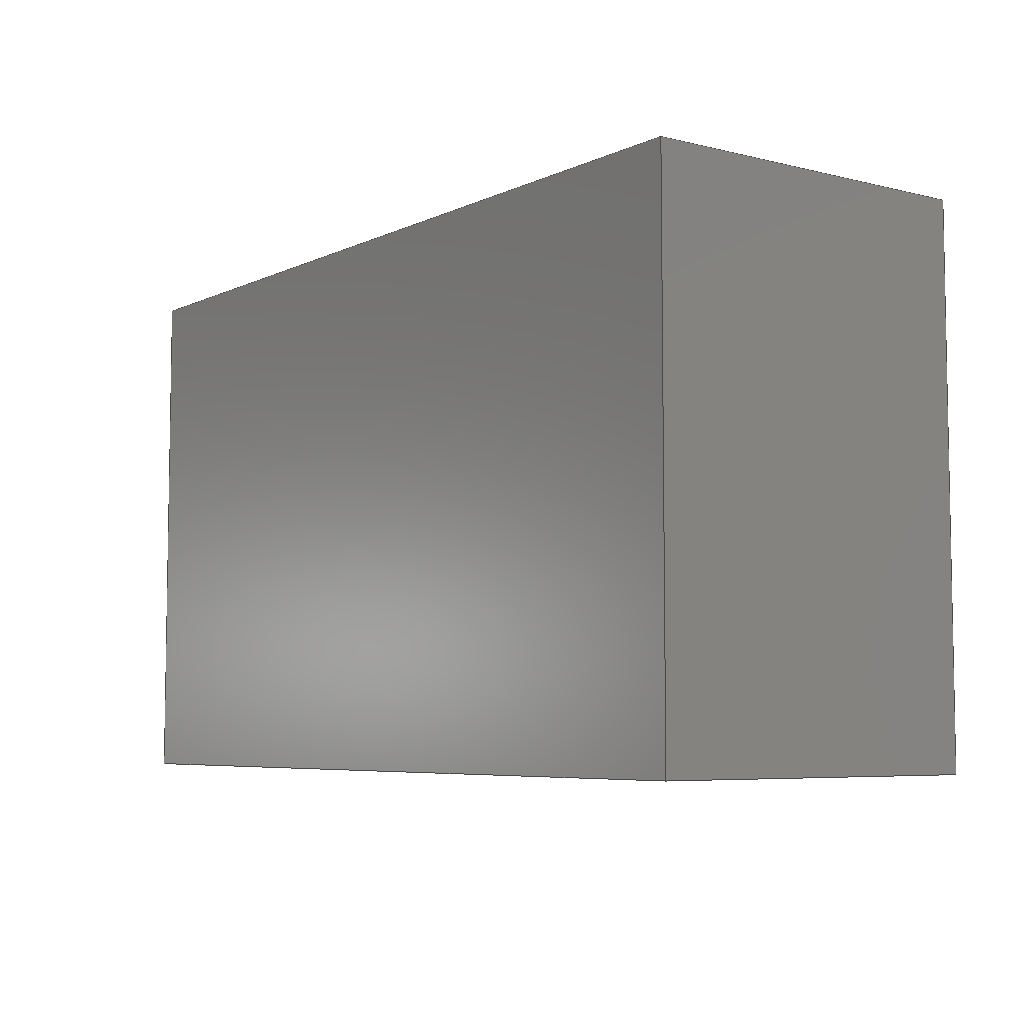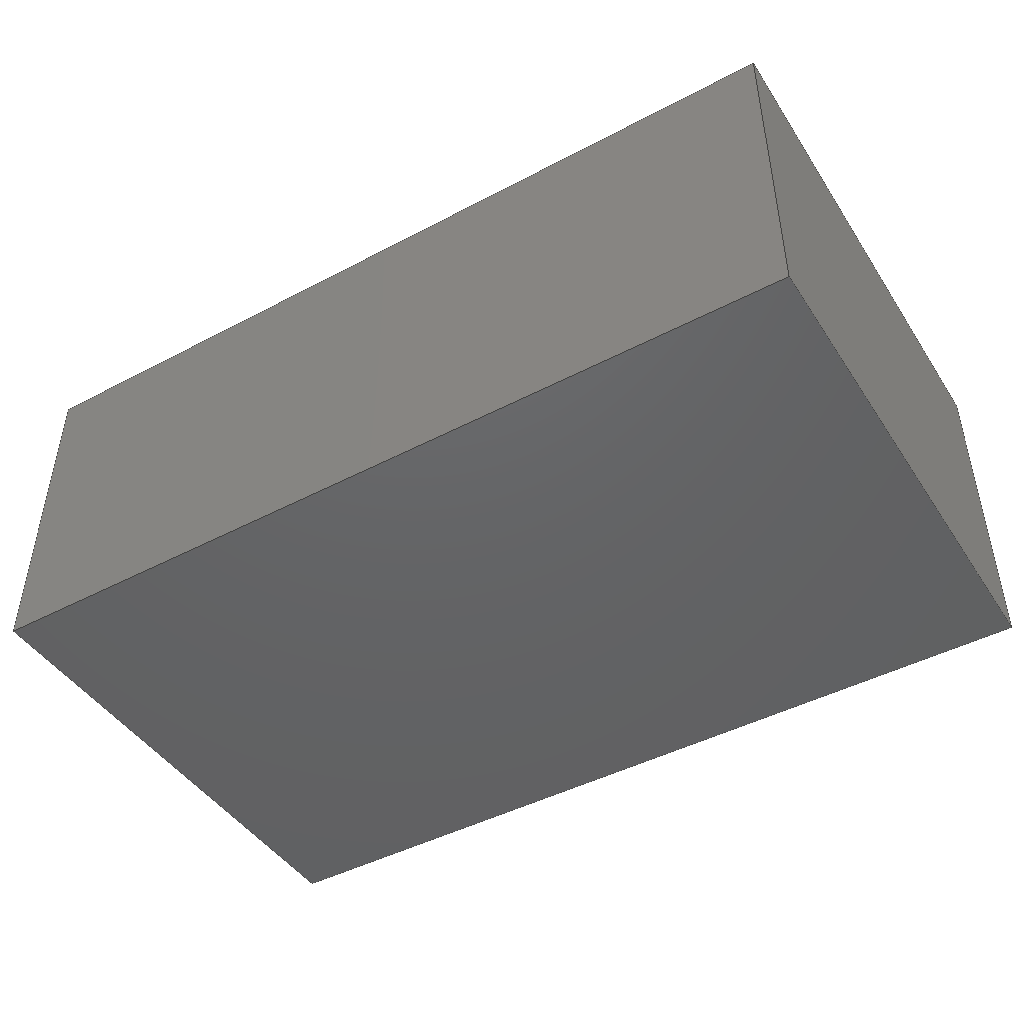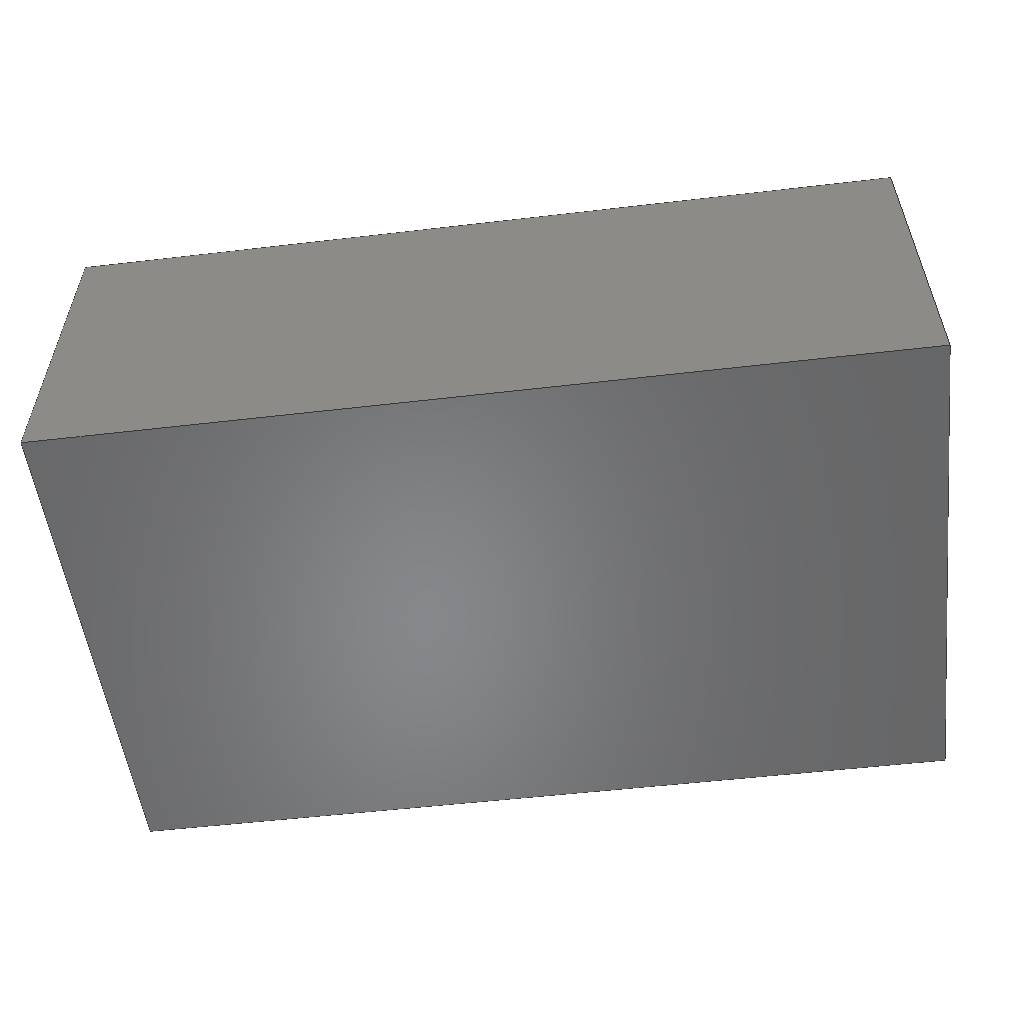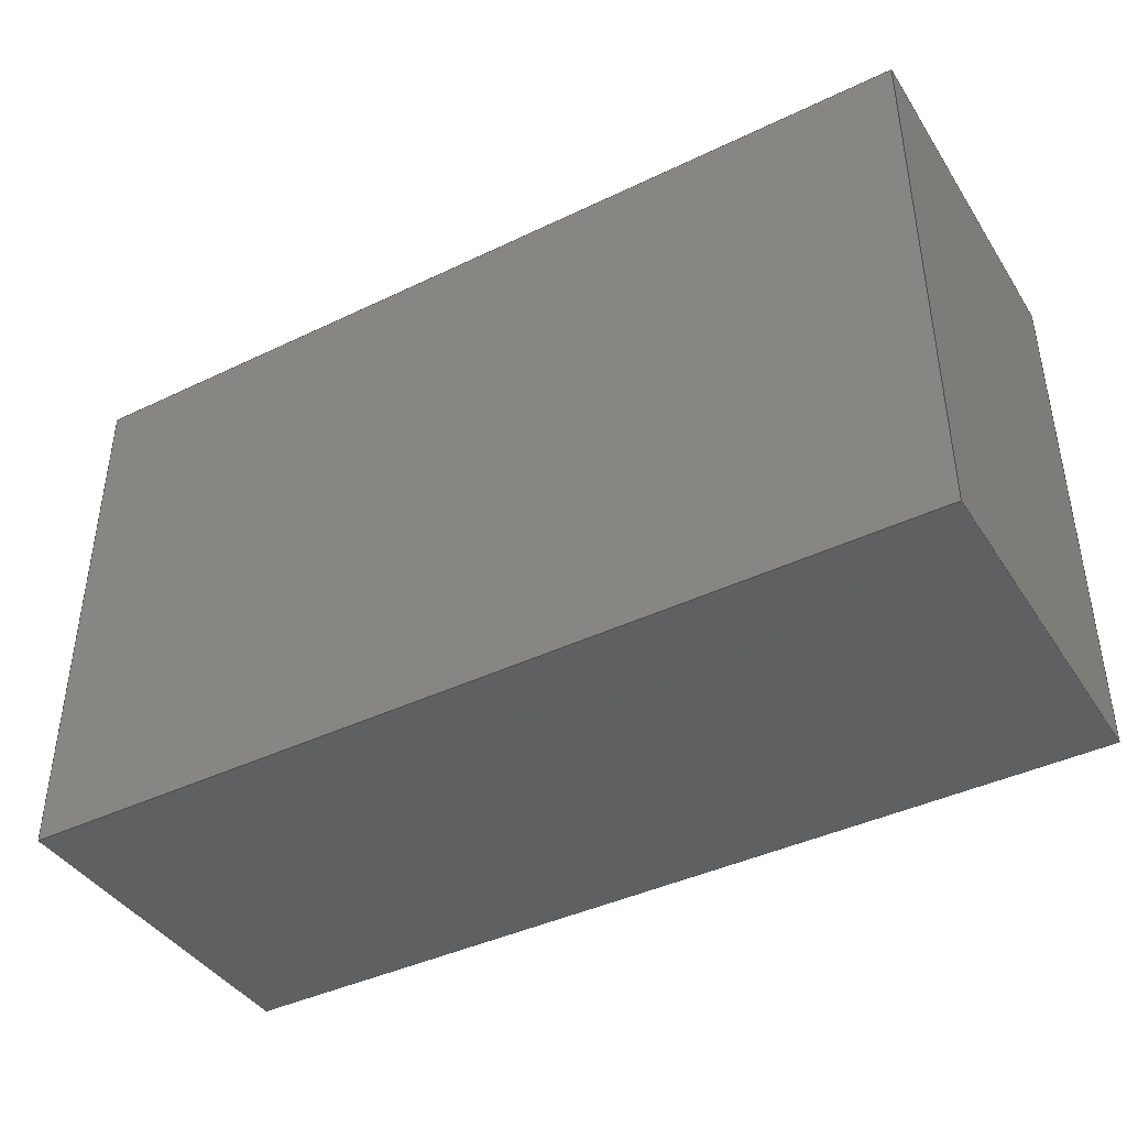
<metadata>
{"format":"step","ext":"step","renderer":"f3d","projection":"perspective","resolution":1024,"background":"white","views":[{"elev":-6.0,"azim":-126.4,"up":"+Y"},{"elev":-45.4,"azim":-148.7,"up":"+Z"},{"elev":-53.8,"azim":-172.9,"up":"+Z"},{"elev":-41.4,"azim":-149.8,"up":"+Y"}]}
</metadata>
<code>
ISO-10303-21;
DATA;
#1 = CC_DESIGN_PERSON_AND_ORGANIZATION_ASSIGNMENT ( #76, #38, ( #7 ) ) ;
#2 = CARTESIAN_POINT ( 'NONE',  ( -0.5, 0.3, 0.39 ) ) ;
#3 = CC_DESIGN_APPROVAL ( #5, ( #7 ) ) ;
#4 = DIRECTION ( 'NONE',  ( -0, -0, -1 ) ) ;
#5 = APPROVAL ( #46, 'UNSPECIFIED' ) ;
#6 = EDGE_CURVE ( 'NONE', #136, #133, #131, .T. ) ;
#7 = PRODUCT_DEFINITION ( 'UNKNOWN', '', #29, #95 ) ;
#8 = CC_DESIGN_PERSON_AND_ORGANIZATION_ASSIGNMENT ( #87, #58, ( #173 ) ) ;
#9 = ADVANCED_FACE ( 'NONE', ( #174 ), #237, .F. ) ;
#10 = DIRECTION ( 'NONE',  ( 0, -0, 1 ) ) ;
#11 = ADVANCED_FACE ( 'NONE', ( #129 ), #225, .F. ) ;
#12 = ADVANCED_FACE ( 'NONE', ( #132 ), #125, .F. ) ;
#13 = AXIS2_PLACEMENT_3D ( 'NONE', #110, #70, #67 ) ;
#14 = EDGE_CURVE ( 'NONE', #138, #176, #122, .T. ) ;
#15 = ADVANCED_FACE ( 'NONE', ( #127 ), #217, .F. ) ;
#16 = DIRECTION ( 'NONE',  ( 0, 1, 0 ) ) ;
#17 = ADVANCED_FACE ( 'NONE', ( #121 ), #20, .F. ) ;
#18 = ADVANCED_FACE ( 'NONE', ( #128 ), #227, .T. ) ;
#19 = CC_DESIGN_DATE_AND_TIME_ASSIGNMENT ( #71, #36, ( #7 ) ) ;
#20 = PLANE ( 'NONE',  #40 ) ;
#21 = APPROVAL_ROLE ( '' ) ;
#22 = APPROVAL_STATUS ( 'not_yet_approved' ) ;
#23 = DATE_TIME_ROLE ( 'classification_date' ) ;
#24 = PERSON_AND_ORGANIZATION_ROLE ( 'classification_officer' ) ;
#25 = ADVANCED_BREP_SHAPE_REPRESENTATION ( 'TSLP27()_TVSUNI53V_Default_sldprt', ( #223, #13 ), #34 ) ;
#26 = AXIS2_PLACEMENT_3D ( 'NONE', #222, #221, #216 ) ;
#27 = SECURITY_CLASSIFICATION_LEVEL ( 'unclassified' ) ;
#28 = PERSON_AND_ORGANIZATION_ROLE ( 'design_supplier' ) ;
#29 = PRODUCT_DEFINITION_FORMATION_WITH_SPECIFIED_SOURCE ( 'ANY', '', #173, .NOT_KNOWN. ) ;
#30 = PERSON_AND_ORGANIZATION_ROLE ( 'creator' ) ;
#31 = APPROVAL_ROLE ( '' ) ;
#32 = EDGE_CURVE ( 'NONE', #159, #138, #115, .T. ) ;
#33 = APPROVAL_STATUS ( 'not_yet_approved' ) ;
#34 =( GEOMETRIC_REPRESENTATION_CONTEXT ( 3 ) GLOBAL_UNCERTAINTY_ASSIGNED_CONTEXT ( ( #185 ) ) GLOBAL_UNIT_ASSIGNED_CONTEXT ( ( #106, #103, #98 ) ) REPRESENTATION_CONTEXT ( 'NONE', 'WORKASPACE' ) );
#35 = EDGE_CURVE ( 'NONE', #176, #140, #118, .T. ) ;
#36 = DATE_TIME_ROLE ( 'creation_date' ) ;
#37 = APPROVAL ( #33, 'UNSPECIFIED' ) ;
#38 = PERSON_AND_ORGANIZATION_ROLE ( 'creator' ) ;
#39 = APPROVAL_ROLE ( '' ) ;
#40 = AXIS2_PLACEMENT_3D ( 'NONE', #234, #231, #228 ) ;
#41 = APPROVAL_DATE_TIME ( #42, #198 ) ;
#42 = DATE_AND_TIME ( #43, #44 ) ;
#43 = CALENDAR_DATE ( 2016, 2, 6 ) ;
#44 = LOCAL_TIME ( 13, 8, 57, #45 ) ;
#45 = COORDINATED_UNIVERSAL_TIME_OFFSET ( 5, 0, .BEHIND. ) ;
#46 = APPROVAL_STATUS ( 'not_yet_approved' ) ;
#47 = APPROVAL_PERSON_ORGANIZATION ( #48, #198, #21 ) ;
#48 = PERSON_AND_ORGANIZATION ( #229, #89 ) ;
#49 = APPLICATION_CONTEXT ( 'configuration controlled 3d designs of mechanical parts and assemblies' ) ;
#50 = DATE_AND_TIME ( #51, #53 ) ;
#51 = CALENDAR_DATE ( 2016, 2, 6 ) ;
#52 = APPLICATION_PROTOCOL_DEFINITION ( 'international standard', 'config_control_design', 1994, #49 ) ;
#53 = LOCAL_TIME ( 13, 8, 57, #54 ) ;
#54 = COORDINATED_UNIVERSAL_TIME_OFFSET ( 5, 0, .BEHIND. ) ;
#55 = PERSON_AND_ORGANIZATION ( #229, #89 ) ;
#56 = PERSON_AND_ORGANIZATION ( #229, #89 ) ;
#57 = PERSON_AND_ORGANIZATION ( #229, #89 ) ;
#58 = PERSON_AND_ORGANIZATION_ROLE ( 'design_owner' ) ;
#59 = APPROVAL_DATE_TIME ( #60, #37 ) ;
#60 = DATE_AND_TIME ( #61, #62 ) ;
#61 = CALENDAR_DATE ( 2016, 2, 6 ) ;
#62 = LOCAL_TIME ( 13, 8, 57, #64 ) ;
#63 = MECHANICAL_CONTEXT ( 'NONE', #84, 'mechanical' ) ;
#64 = COORDINATED_UNIVERSAL_TIME_OFFSET ( 5, 0, .BEHIND. ) ;
#65 = CC_DESIGN_APPROVAL ( #37, ( #29 ) ) ;
#66 = APPROVAL_PERSON_ORGANIZATION ( #69, #37, #31 ) ;
#67 = DIRECTION ( 'NONE',  ( 1, 0, 0 ) ) ;
#68 = DIRECTION ( 'NONE',  ( -1, 0, 0 ) ) ;
#69 = PERSON_AND_ORGANIZATION ( #229, #89 ) ;
#70 = DIRECTION ( 'NONE',  ( 0, 0, 1 ) ) ;
#71 = DATE_AND_TIME ( #72, #73 ) ;
#72 = CALENDAR_DATE ( 2016, 2, 6 ) ;
#73 = LOCAL_TIME ( 13, 8, 57, #75 ) ;
#74 = DIRECTION ( 'NONE',  ( 0, 0, 1 ) ) ;
#75 = COORDINATED_UNIVERSAL_TIME_OFFSET ( 5, 0, .BEHIND. ) ;
#76 = PERSON_AND_ORGANIZATION ( #229, #89 ) ;
#77 = APPROVAL_DATE_TIME ( #78, #5 ) ;
#78 = DATE_AND_TIME ( #79, #80 ) ;
#79 = CALENDAR_DATE ( 2016, 2, 6 ) ;
#80 = LOCAL_TIME ( 13, 8, 57, #81 ) ;
#81 = COORDINATED_UNIVERSAL_TIME_OFFSET ( 5, 0, .BEHIND. ) ;
#82 = APPROVAL_PERSON_ORGANIZATION ( #85, #5, #39 ) ;
#83 = CARTESIAN_POINT ( 'NONE',  ( -0.5, 0.3, 0.39 ) ) ;
#84 = APPLICATION_CONTEXT ( 'configuration controlled 3d designs of mechanical parts and assemblies' ) ;
#85 = PERSON_AND_ORGANIZATION ( #229, #89 ) ;
#86 = DIRECTION ( 'NONE',  ( -0, 0, 1 ) ) ;
#87 = PERSON_AND_ORGANIZATION ( #229, #89 ) ;
#88 = DIRECTION ( 'NONE',  ( 1, 0, -0 ) ) ;
#89 = ORGANIZATION ( 'UNSPECIFIED', 'UNSPECIFIED', '' ) ;
#90 = APPLICATION_PROTOCOL_DEFINITION ( 'international standard', 'config_control_design', 1994, #84 ) ;
#91 = AXIS2_PLACEMENT_3D ( 'NONE', #2, #88, #235 ) ;
#92 = CC_DESIGN_PERSON_AND_ORGANIZATION_ASSIGNMENT ( #57, #30, ( #29 ) ) ;
#93 = VECTOR ( 'NONE', #117, 1000 ) ;
#94 = SHAPE_DEFINITION_REPRESENTATION ( #165, #25 ) ;
#95 = DESIGN_CONTEXT ( 'detailed design', #49, 'design' ) ;
#96 = VECTOR ( 'NONE', #152, 1000 ) ;
#97 = LINE ( 'NONE', #123, #93 ) ;
#98 =( NAMED_UNIT ( * ) SI_UNIT ( $, .STERADIAN. ) SOLID_ANGLE_UNIT ( ) );
#99 = VECTOR ( 'NONE', #155, 1000 ) ;
#100 = VECTOR ( 'NONE', #177, 1000 ) ;
#101 = LINE ( 'NONE', #172, #99 ) ;
#102 = LINE ( 'NONE', #191, #112 ) ;
#103 =( NAMED_UNIT ( * ) PLANE_ANGLE_UNIT ( ) SI_UNIT ( $, .RADIAN. ) );
#104 = VECTOR ( 'NONE', #196, 1000 ) ;
#105 = LINE ( 'NONE', #214, #104 ) ;
#106 =( LENGTH_UNIT ( ) NAMED_UNIT ( * ) SI_UNIT ( .MILLI., .METRE. ) );
#107 = LINE ( 'NONE', #192, #120 ) ;
#108 = LINE ( 'NONE', #199, #100 ) ;
#109 = LINE ( 'NONE', #179, #96 ) ;
#110 = CARTESIAN_POINT ( 'NONE',  ( 0, 0, 0 ) ) ;
#111 = VECTOR ( 'NONE', #203, 1000 ) ;
#112 = VECTOR ( 'NONE', #187, 1000 ) ;
#113 = VECTOR ( 'NONE', #233, 1000 ) ;
#114 = LINE ( 'NONE', #206, #111 ) ;
#115 = LINE ( 'NONE', #211, #116 ) ;
#116 = VECTOR ( 'NONE', #210, 1000 ) ;
#117 = DIRECTION ( 'NONE',  ( 1, 0, 0 ) ) ;
#118 = LINE ( 'NONE', #215, #113 ) ;
#119 = EDGE_CURVE ( 'NONE', #133, #160, #114, .T. ) ;
#120 = VECTOR ( 'NONE', #186, 1000 ) ;
#121 = FACE_OUTER_BOUND ( 'NONE', #134, .T. ) ;
#122 = LINE ( 'NONE', #218, #124 ) ;
#123 = CARTESIAN_POINT ( 'NONE',  ( -0.5, -0.3, 0 ) ) ;
#124 = VECTOR ( 'NONE', #184, 1000 ) ;
#125 = PLANE ( 'NONE',  #183 ) ;
#126 = CC_DESIGN_PERSON_AND_ORGANIZATION_ASSIGNMENT ( #56, #28, ( #29 ) ) ;
#127 = FACE_OUTER_BOUND ( 'NONE', #137, .T. ) ;
#128 = FACE_OUTER_BOUND ( 'NONE', #145, .T. ) ;
#129 = FACE_OUTER_BOUND ( 'NONE', #169, .T. ) ;
#130 = VECTOR ( 'NONE', #4, 1000 ) ;
#131 = LINE ( 'NONE', #83, #130 ) ;
#132 = FACE_OUTER_BOUND ( 'NONE', #135, .T. ) ;
#133 = VERTEX_POINT ( 'NONE', #213 ) ;
#134 = EDGE_LOOP ( 'NONE', ( #162, #171, #164, #170 ) ) ;
#135 = EDGE_LOOP ( 'NONE', ( #157, #202, #161, #182 ) ) ;
#136 = VERTEX_POINT ( 'NONE', #205 ) ;
#137 = EDGE_LOOP ( 'NONE', ( #151, #168, #167, #153 ) ) ;
#138 = VERTEX_POINT ( 'NONE', #201 ) ;
#139 = EDGE_CURVE ( 'NONE', #163, #140, #105, .T. ) ;
#140 = VERTEX_POINT ( 'NONE', #197 ) ;
#141 = ORIENTED_EDGE ( 'NONE', *, *, #32, .T. ) ;
#142 = ORIENTED_EDGE ( 'NONE', *, *, #209, .T. ) ;
#143 = ORIENTED_EDGE ( 'NONE', *, *, #226, .F. ) ;
#144 = ORIENTED_EDGE ( 'NONE', *, *, #236, .F. ) ;
#145 = EDGE_LOOP ( 'NONE', ( #166, #141, #150, #142 ) ) ;
#146 = EDGE_LOOP ( 'NONE', ( #149, #143, #148, #144 ) ) ;
#147 = CLOSED_SHELL ( 'NONE', ( #15, #11, #12, #17, #18, #9 ) ) ;
#148 = ORIENTED_EDGE ( 'NONE', *, *, #35, .F. ) ;
#149 = ORIENTED_EDGE ( 'NONE', *, *, #119, .F. ) ;
#150 = ORIENTED_EDGE ( 'NONE', *, *, #204, .T. ) ;
#151 = ORIENTED_EDGE ( 'NONE', *, *, #119, .T. ) ;
#152 = DIRECTION ( 'NONE',  ( -1, -0, -0 ) ) ;
#153 = ORIENTED_EDGE ( 'NONE', *, *, #6, .T. ) ;
#154 = ORIENTED_EDGE ( 'NONE', *, *, #236, .T. ) ;
#155 = DIRECTION ( 'NONE',  ( -1, -0, -0 ) ) ;
#156 = ORIENTED_EDGE ( 'NONE', *, *, #32, .F. ) ;
#157 = ORIENTED_EDGE ( 'NONE', *, *, #35, .T. ) ;
#158 = SECURITY_CLASSIFICATION ( '', '', #27 ) ;
#159 = VERTEX_POINT ( 'NONE', #195 ) ;
#160 = VERTEX_POINT ( 'NONE', #194 ) ;
#161 = ORIENTED_EDGE ( 'NONE', *, *, #204, .F. ) ;
#162 = ORIENTED_EDGE ( 'NONE', *, *, #226, .T. ) ;
#163 = VERTEX_POINT ( 'NONE', #193 ) ;
#164 = ORIENTED_EDGE ( 'NONE', *, *, #209, .F. ) ;
#165 = PRODUCT_DEFINITION_SHAPE ( 'NONE', 'NONE',  #7 ) ;
#166 = ORIENTED_EDGE ( 'NONE', *, *, #190, .T. ) ;
#167 = ORIENTED_EDGE ( 'NONE', *, *, #190, .F. ) ;
#168 = ORIENTED_EDGE ( 'NONE', *, *, #181, .F. ) ;
#169 = EDGE_LOOP ( 'NONE', ( #154, #175, #156, #180 ) ) ;
#170 = ORIENTED_EDGE ( 'NONE', *, *, #139, .T. ) ;
#171 = ORIENTED_EDGE ( 'NONE', *, *, #6, .F. ) ;
#172 = CARTESIAN_POINT ( 'NONE',  ( -0.5, 0.3, 0.39 ) ) ;
#173 = PRODUCT ( 'TSLP27()_TVSUNI53V_Default_sldprt', 'TSLP27()_TVSUNI53V_Default_sldprt', '', ( #63 ) ) ;
#174 = FACE_OUTER_BOUND ( 'NONE', #146, .T. ) ;
#175 = ORIENTED_EDGE ( 'NONE', *, *, #14, .F. ) ;
#176 = VERTEX_POINT ( 'NONE', #189 ) ;
#177 = DIRECTION ( 'NONE',  ( -0, 1, -0 ) ) ;
#178 = CC_DESIGN_PERSON_AND_ORGANIZATION_ASSIGNMENT ( #55, #24, ( #158 ) ) ;
#179 = CARTESIAN_POINT ( 'NONE',  ( -0.5, 0.3, 0 ) ) ;
#180 = ORIENTED_EDGE ( 'NONE', *, *, #181, .T. ) ;
#181 = EDGE_CURVE ( 'NONE', #159, #160, #107, .T. ) ;
#182 = ORIENTED_EDGE ( 'NONE', *, *, #14, .T. ) ;
#183 = AXIS2_PLACEMENT_3D ( 'NONE', #230, #68, #74 ) ;
#184 = DIRECTION ( 'NONE',  ( -0, -0, -1 ) ) ;
#185 = UNCERTAINTY_MEASURE_WITH_UNIT (LENGTH_MEASURE( 1e-05 ), #106, 'distance_accuracy_value', 'NONE');
#186 = DIRECTION ( 'NONE',  ( -0, -0, -1 ) ) ;
#187 = DIRECTION ( 'NONE',  ( 0, -1, 0 ) ) ;
#188 = CC_DESIGN_DATE_AND_TIME_ASSIGNMENT ( #50, #23, ( #158 ) ) ;
#189 = CARTESIAN_POINT ( 'NONE',  ( 0.5, -0.3, 0 ) ) ;
#190 = EDGE_CURVE ( 'NONE', #136, #159, #102, .T. ) ;
#191 = CARTESIAN_POINT ( 'NONE',  ( -0.5, 0.3, 0.39 ) ) ;
#192 = CARTESIAN_POINT ( 'NONE',  ( -0.5, -0.3, 0.39 ) ) ;
#193 = CARTESIAN_POINT ( 'NONE',  ( 0.5, 0.3, 0.39 ) ) ;
#194 = CARTESIAN_POINT ( 'NONE',  ( -0.5, -0.3, 0 ) ) ;
#195 = CARTESIAN_POINT ( 'NONE',  ( -0.5, -0.3, 0.39 ) ) ;
#196 = DIRECTION ( 'NONE',  ( -0, -0, -1 ) ) ;
#197 = CARTESIAN_POINT ( 'NONE',  ( 0.5, 0.3, 0 ) ) ;
#198 = APPROVAL ( #22, 'UNSPECIFIED' ) ;
#199 = CARTESIAN_POINT ( 'NONE',  ( 0.5, 0.3, 0.39 ) ) ;
#200 = CARTESIAN_POINT ( 'NONE',  ( -0.5, -0.3, 0 ) ) ;
#201 = CARTESIAN_POINT ( 'NONE',  ( 0.5, -0.3, 0.39 ) ) ;
#202 = ORIENTED_EDGE ( 'NONE', *, *, #139, .F. ) ;
#203 = DIRECTION ( 'NONE',  ( 0, -1, 0 ) ) ;
#204 = EDGE_CURVE ( 'NONE', #138, #163, #108, .T. ) ;
#205 = CARTESIAN_POINT ( 'NONE',  ( -0.5, 0.3, 0.39 ) ) ;
#206 = CARTESIAN_POINT ( 'NONE',  ( -0.5, 0.3, 0 ) ) ;
#207 = CC_DESIGN_APPROVAL ( #198, ( #158 ) ) ;
#208 = CARTESIAN_POINT ( 'NONE',  ( -0.5, -0.3, 0.39 ) ) ;
#209 = EDGE_CURVE ( 'NONE', #163, #136, #101, .T. ) ;
#210 = DIRECTION ( 'NONE',  ( 1, 0, 0 ) ) ;
#211 = CARTESIAN_POINT ( 'NONE',  ( -0.5, -0.3, 0.39 ) ) ;
#212 = CC_DESIGN_SECURITY_CLASSIFICATION ( #158, ( #29 ) ) ;
#213 = CARTESIAN_POINT ( 'NONE',  ( -0.5, 0.3, 0 ) ) ;
#214 = CARTESIAN_POINT ( 'NONE',  ( 0.5, 0.3, 0.39 ) ) ;
#215 = CARTESIAN_POINT ( 'NONE',  ( 0.5, 0.3, 0 ) ) ;
#216 = DIRECTION ( 'NONE',  ( 1, 0, 0 ) ) ;
#217 = PLANE ( 'NONE',  #91 ) ;
#218 = CARTESIAN_POINT ( 'NONE',  ( 0.5, -0.3, 0.39 ) ) ;
#219 = PRODUCT_RELATED_PRODUCT_CATEGORY ( 'detail', '', ( #173 ) ) ;
#220 = DIRECTION ( 'NONE',  ( 1, 0, 0 ) ) ;
#221 = DIRECTION ( 'NONE',  ( -0, 0, 1 ) ) ;
#222 = CARTESIAN_POINT ( 'NONE',  ( -0.5, -0.3, 0.39 ) ) ;
#223 = MANIFOLD_SOLID_BREP ( 'Component_Outline', #147 ) ;
#224 = AXIS2_PLACEMENT_3D ( 'NONE', #208, #16, #10 ) ;
#225 = PLANE ( 'NONE',  #224 ) ;
#226 = EDGE_CURVE ( 'NONE', #140, #133, #109, .T. ) ;
#227 = PLANE ( 'NONE',  #26 ) ;
#228 = DIRECTION ( 'NONE',  ( 0, -0, -1 ) ) ;
#229 = PERSON ( 'UNSPECIFIED', 'UNSPECIFIED', 'UNSPECIFIED', ('UNSPECIFIED'), ('UNSPECIFIED'), ('UNSPECIFIED') ) ;
#230 = CARTESIAN_POINT ( 'NONE',  ( 0.5, 0.3, 0.39 ) ) ;
#231 = DIRECTION ( 'NONE',  ( 0, -1, 0 ) ) ;
#232 = AXIS2_PLACEMENT_3D ( 'NONE', #200, #86, #220 ) ;
#233 = DIRECTION ( 'NONE',  ( -0, 1, -0 ) ) ;
#234 = CARTESIAN_POINT ( 'NONE',  ( -0.5, 0.3, 0.39 ) ) ;
#235 = DIRECTION ( 'NONE',  ( -0, 0, -1 ) ) ;
#236 = EDGE_CURVE ( 'NONE', #160, #176, #97, .T. ) ;
#237 = PLANE ( 'NONE',  #232 ) ;
ENDSEC;
END-ISO-10303-21;

</code>
